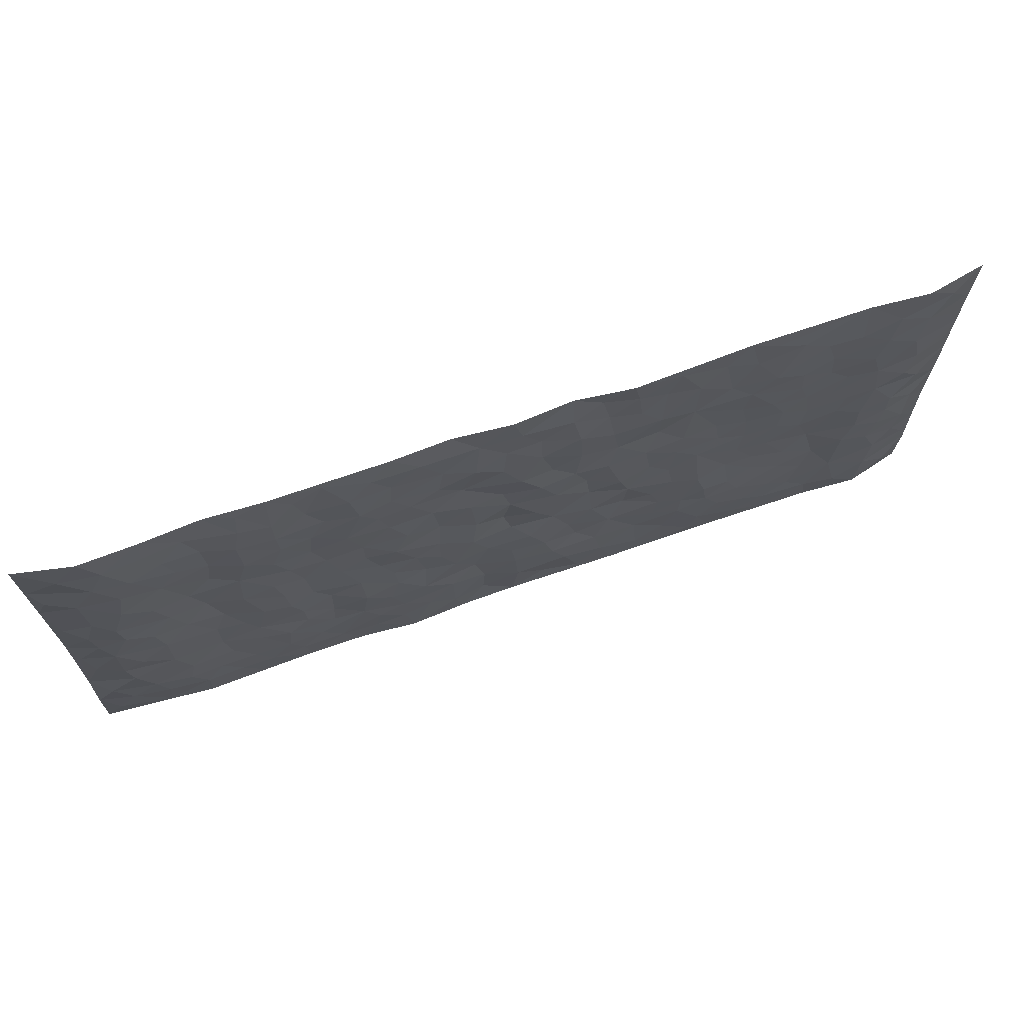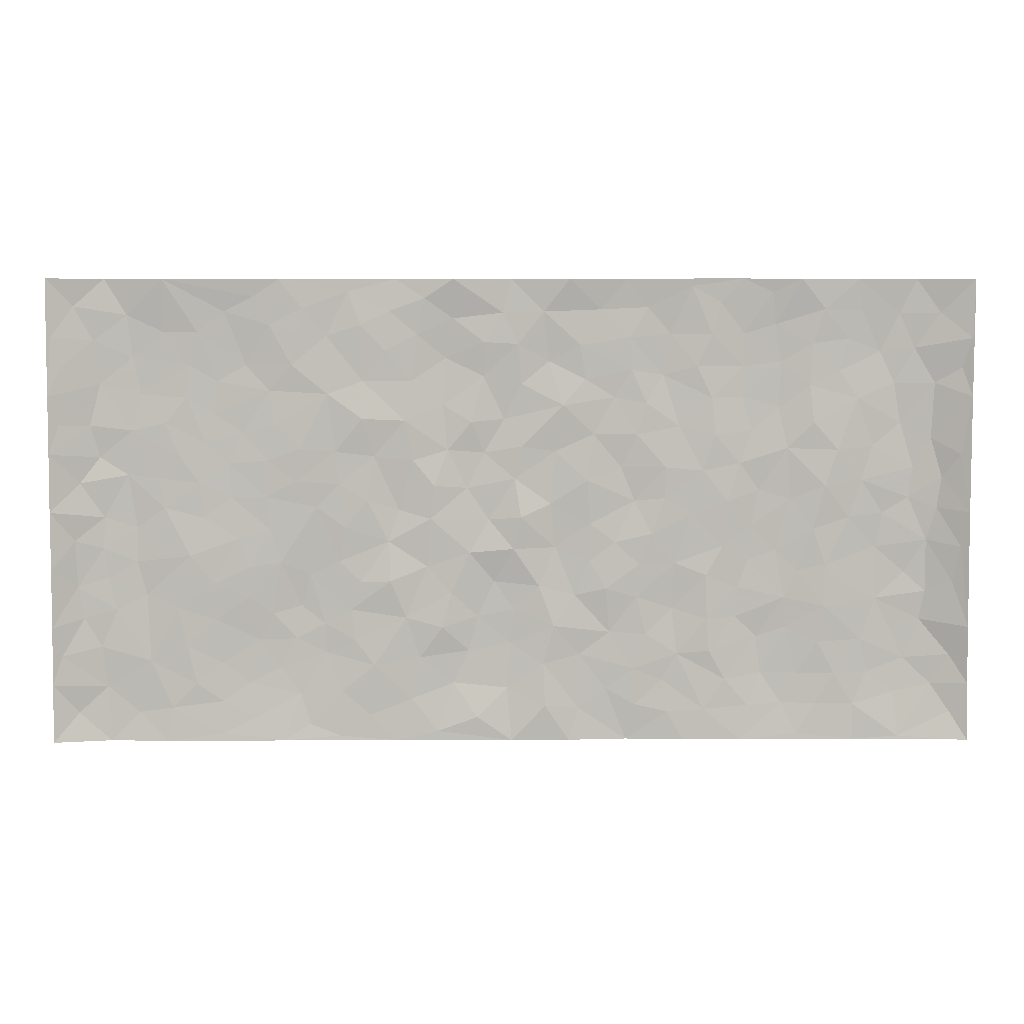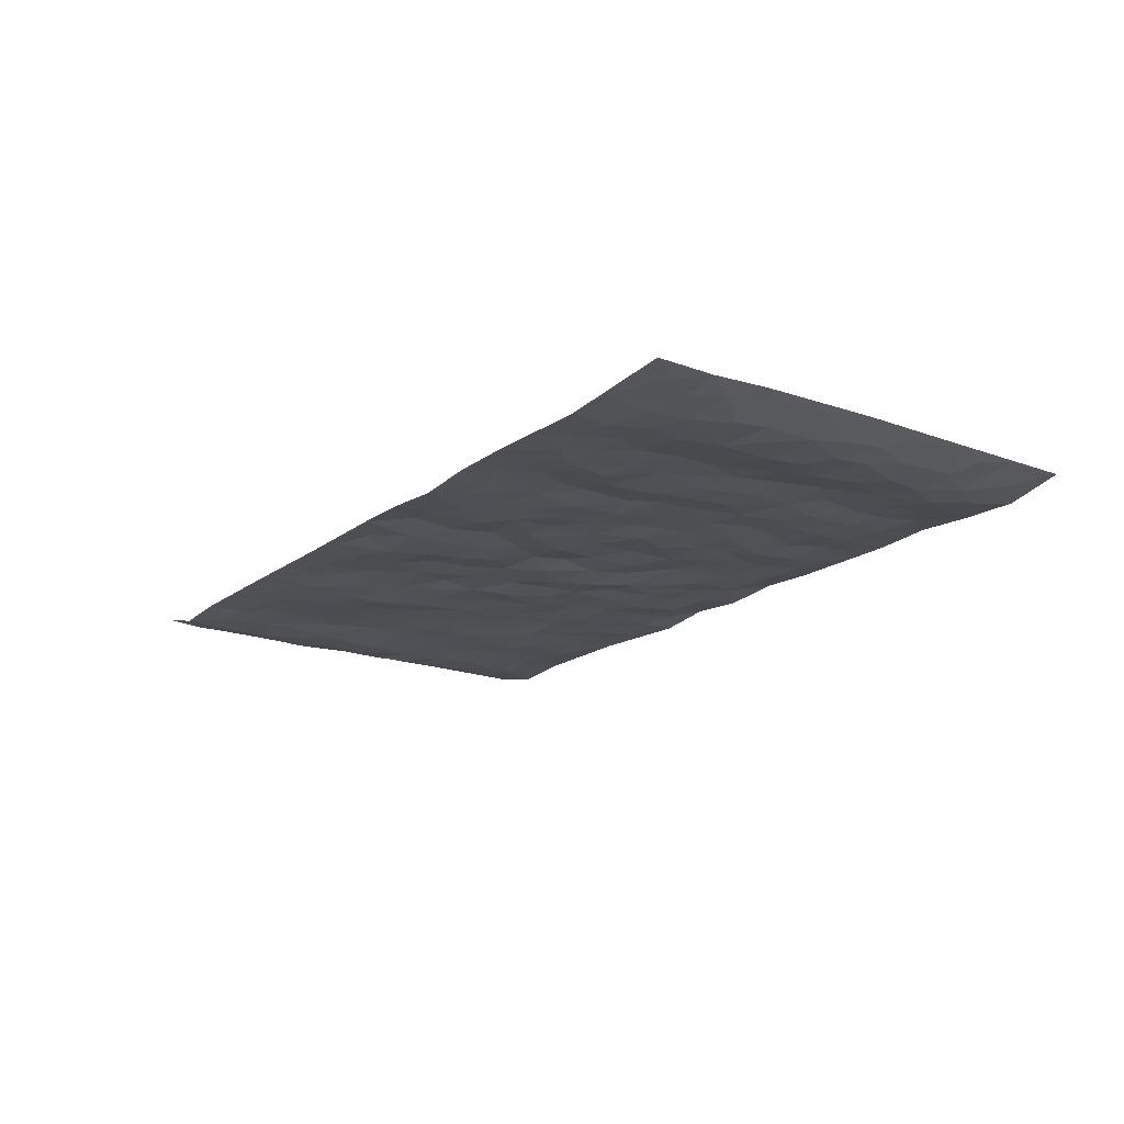
<metadata>
{"format":"obj","ext":"obj","renderer":"f3d","projection":"perspective","resolution":1024,"background":"white","views":[{"elev":69.4,"azim":160.9,"up":"+Y"},{"elev":5.4,"azim":-0.8,"up":"+Y"},{"elev":-17.9,"azim":54.9,"up":"+Z"}]}
</metadata>
<code>
v -0.9893 0.001969 0.02658
v -0.9892 0.9992 0.02057
v 0.991 0.00149 0.01757
v 0.9898 0.9979 0.02183
v -0.8082 0.3922 -0.007344
v -0.989 0.5006 0.02289
v -0.8704 0.3574 -0.005888
v -0.0003122 0.0008467 0.00541
v -0.9887 0.2507 0.02286
v -0.9357 0.3379 0.0009642
v -0.7459 0.0005223 0.003083
v -0.9899 0.1261 0.02136
v -0.7212 0.2919 0.001366
v -0.87 0.0008707 -0.004908
v -0.8534 0.2879 -0.005894
v -0.4965 0.001192 0.004668
v -0.9697 0.1883 0.01492
v -0.2971 0.1662 0.004141
v -0.7882 0.3212 -0.00714
v -0.876 0.1197 -0.007466
v -0.9371 0.06364 0.004133
v -0.8078 0.06336 -0.00608
v -0.6826 0.1259 0.00096
v -0.7349 0.07359 -0.0001025
v -0.8868 0.2067 -0.004861
v -0.9232 0.2699 -0.0004064
v -0.7811 0.1761 -0.002735
v -0.7026 0.2088 0.001114
v -0.8765 0.4884 -0.006191
v -0.9881 0.3754 0.02466
v -0.7452 0.9987 0.005405
v -0.5435 0.2215 -0.005153
v 0.2636 0.157 -0.001706
v -0.9887 0.7494 0.02256
v -0.3716 0.3924 -0.001481
v -0.7937 0.7533 -0.007603
v -0.8107 0.8322 -0.008168
v -0.5893 0.4419 0.0008109
v -0.6085 0.6056 -0.00301
v -0.4959 0.9986 0.005651
v -0.967 0.6872 0.01532
v -0.6709 0.5622 -0.0009294
v -0.3952 0.7541 0.003362
v -0.5157 0.279 -0.003453
v -0.4653 0.2242 -0.006307
v -0.5017 0.1613 -0.005814
v -0.4543 0.6364 0.002826
v -0.371 0.5597 0.000883
v 0.1682 0.4735 0.0001963
v -0.3379 0.2202 0.001106
v -0.2125 0.6111 0.0002357
v -0.3798 0.6294 0.001466
v -0.3061 0.05678 0.002154
v -0.6362 0.7105 -0.004174
v -0.3997 0.1933 -0.004684
v -0.8841 0.618 -0.007331
v -0.03799 0.3481 -0.004737
v 0.05842 0.3391 0.001808
v 0.3023 0.4512 0.001439
v -0.09596 0.5514 -0.003885
v -0.1667 0.5562 0.00466
v 0.09374 0.6305 -0.0002814
v -0.6417 0.3454 0.002087
v -0.7592 0.5737 -0.004173
v -0.9618 0.8103 0.01523
v -0.5674 0.1284 -0.004229
v -0.3724 0.01128 0.003231
v -0.8068 0.466 -0.008271
v -0.626 0.1715 -0.002357
v -0.6228 0.01734 0.002839
v -0.2483 0.0006626 0.003389
v -0.6242 0.08739 -0.0005403
v -0.5541 0.05247 0.0003313
v -0.437 0.03647 0.0006114
v -0.4568 0.103 -0.003802
v -0.9036 0.6862 -0.002416
v -0.9812 0.8743 0.01912
v -0.7472 0.5087 -0.002964
v -2.011e-05 0.9992 -0.0003641
v -0.8143 0.6755 -0.005724
v -0.5692 0.314 3.126e-05
v -0.5192 0.4605 -0.0003258
v 0.006816 0.5715 0.00023
v -0.04906 0.4826 -0.003172
v 0.003852 0.4194 0.005437
v -0.1257 0.1269 -0.003926
v -0.5771 0.67 -0.003854
v -0.927 0.5624 0.001733
v -0.7427 0.6915 -0.002896
v -0.4543 0.2961 -0.008727
v -0.6398 0.2666 -0.0003635
v -0.5082 0.6885 0.0003709
v -0.1748 0.4851 0.003386
v -0.2653 0.4356 -0.0005239
v -0.6563 0.6491 -0.002729
v -0.01048 0.1155 -0.001709
v -0.4202 0.51 -0.0007682
v -0.3472 0.2874 -0.0005804
v -0.243 0.5036 -0.004467
v -0.1824 0.3813 0.0002038
v -0.9888 0.6249 0.02236
v -0.7152 0.6228 -0.001972
v -0.8246 0.5797 -0.007445
v -0.3671 0.1093 0.0013
v -0.5283 0.5328 -0.0001305
v -0.6926 0.4055 0.003666
v -0.1307 0.3239 0.001438
v -0.1503 0.2486 0.004379
v -0.5248 0.6114 0.000195
v 0.1103 0.7296 0.005965
v -0.003069 0.2138 -0.003876
v -0.07325 0.2726 -0.004613
v 0.005241 0.2877 -0.002632
v -0.4348 0.3631 -0.005823
v -0.1984 0.1829 0.0006342
v -0.6633 0.4875 -0.0003272
v -0.5639 0.3803 0.001577
v -0.4986 0.3907 -0.0006982
v -0.3109 0.5242 0.001966
v -0.2617 0.3496 0.007024
v -0.3594 0.4666 0.001587
v -0.2284 0.27 0.002929
v -0.09152 0.4113 0.001678
v -0.6027 0.5311 -0.001907
v -0.09293 0.1973 -0.004637
v -0.2162 0.09223 0.001014
v -0.4036 0.2572 -0.003976
v -0.9392 0.4381 0.005812
v -0.8794 0.4206 -0.004613
v 0.09358 0.4225 -0.002966
v 0.2114 0.2372 -0.003569
v 0.08386 0.5168 0.0002981
v 0.02011 0.488 0.008592
v 0.1688 0.3926 -0.0004246
v 0.8028 0.4968 -0.008815
v 0.2235 0.4337 -9.961e-05
v 0.2702 0.3132 -0.001644
v 0.1631 0.5672 0.003908
v 0.124 0.999 0.01045
v -0.2962 0.6201 3.43e-05
v 0.4303 0.8814 0.001436
v 0.497 0.9999 0.002942
v -0.2163 0.7815 -0.0013
v -0.05888 0.8647 0.001501
v -0.3255 0.3479 0.001219
v -0.465 0.5657 0.001136
v -0.07514 0.05197 0.006431
v -0.1603 0.02115 0.003921
v 0.1241 0.0006122 0.003238
v 0.01369 0.8607 0.001295
v -0.01636 0.7 -0.005993
v 0.4281 0.1961 0.004613
v 0.3465 0.2896 -0.00429
v 0.6011 0.5267 -0.0016
v 0.5333 0.5473 -0.003071
v 0.4625 0.1346 0.002258
v 0.5303 0.227 -0.006048
v 0.4209 0.3615 0.003598
v 0.02316 0.641 0.002087
v -0.05948 0.6276 -0.005987
v -0.1477 0.7301 -0.002992
v -0.08681 0.6934 0.001114
v -0.06045 0.7918 -0.003858
v -0.1373 0.6332 -0.001496
v 0.02147 0.7751 -0.001748
v 0.248 0.9997 0.004466
v -0.01894 0.9274 0.0001718
v -0.2723 0.8466 -0.0003663
v -0.2016 0.8805 -0.0003328
v -0.3193 0.781 -0.001805
v -0.2477 0.9988 -0.005221
v -0.2301 0.6966 0.002492
v -0.3213 0.7006 0.006109
v -0.1413 0.8304 -0.006697
v -0.1245 0.9986 0.009231
v 0.2211 0.7467 -0.001266
v 0.1764 0.6675 0.0008545
v 0.3319 0.5956 0.002137
v 0.2653 0.5231 -0.004753
v 0.2701 0.6665 2.132e-06
v 0.4306 0.7452 0.0007067
v 0.361 0.6841 -0.001508
v 0.29 0.7342 -0.0002657
v 0.06932 0.9297 0.002241
v 0.07996 0.8236 -0.003395
v 0.1472 0.8585 0.00203
v 0.2535 0.8744 0.001509
v 0.3258 0.7946 -0.005411
v 0.2359 0.5958 -0.003631
v -0.8937 0.868 -0.002575
v -0.6922 0.8169 -0.003566
v -0.8813 0.7752 -0.005912
v -0.8689 0.9991 -0.004497
v -0.934 0.9403 0.004298
v -0.822 0.9221 -0.00667
v -0.7439 0.886 -0.004814
v -0.6143 0.9299 -0.0009499
v -0.672 0.8863 -0.001451
v -0.6976 0.746 -0.002993
v -0.5685 0.8147 -0.004701
v -0.6311 0.7814 -0.00454
v -0.5186 0.9012 0.002945
v -0.3968 0.8779 -0.0001756
v -0.5529 0.9605 0.00257
v -0.4717 0.816 0.003265
v -0.4487 0.9362 0.003863
v -0.3499 0.973 -0.0008136
v -0.5194 0.7609 -0.002029
v -0.3246 0.9015 0.001235
v -0.262 0.9308 -0.00246
v 0.1585 0.7855 0.0004477
v 0.258 0.8052 0.0005582
v 0.1904 0.9342 0.0003585
v 0.3983 0.8134 0.0005364
v 0.3416 0.8821 -0.00423
v 0.3868 0.9839 0.002301
v 0.2923 0.939 -0.0009062
v 0.448 0.9496 0.001025
v 0.3867 0.4936 0.000974
v 0.3309 0.5292 0.001125
v 0.4914 0.6049 -0.0001036
v 0.4388 0.6653 0.003243
v 0.4122 0.5886 0.002288
v 0.3582 0.1898 0.0007754
v 0.4887 0.3344 -0.002879
v 0.4671 0.5227 0.002463
v 0.3525 0.3879 -0.0006365
v -0.1256 0.9153 -0.001542
v -0.1862 0.958 0.002925
v 0.3248 0.1326 -0.00113
v 0.6206 0.01359 0.001134
v 0.204 0.3329 0.002693
v 0.2755 0.3846 -1.206e-05
v 0.5921 0.2472 -0.002789
v 0.7453 0.9991 0.0003747
v 0.9871 0.2505 0.02453
v 0.4991 0.8133 -0.004399
v 0.7289 0.4875 -0.002385
v 0.4956 0.7478 -0.00375
v 0.9854 0.4995 0.02866
v 0.6787 0.2934 0.00229
v 0.5176 0.4681 -0.003371
v 0.7884 0.3101 -0.008679
v 0.5702 0.4156 -0.003579
v 0.4964 0.00121 0.005436
v 0.09103 0.2512 0.004824
v 0.5124 0.07633 0.001284
v 0.1364 0.3183 -0.001748
v 0.4227 0.2666 0.004057
v 0.8856 0.2645 -0.006402
v 0.6513 0.4618 0.003401
v 0.5863 0.08134 -0.00266
v 0.4567 0.426 0.001124
v 0.6166 0.3715 0.0002576
v 0.2909 0.2323 -0.002234
v 0.4851 0.2712 -0.003011
v 0.2678 0.0779 -0.001308
v 0.3717 0.001403 0.005112
v 0.2479 0.001366 -0.005031
v 0.2036 0.1137 -0.003043
v 0.06884 0.1685 0.003392
v 0.1466 0.1888 -0.002459
v 0.6215 0.1468 -0.002699
v 0.7876 0.4226 -0.009891
v 0.7586 0.22 -0.006267
v 0.6603 0.0798 -0.001651
v 0.6792 0.3843 0.001709
v 0.7281 0.3386 -0.002808
v 0.8975 0.3257 -0.003752
v 0.7563 0.5678 -0.004242
v 0.7022 0.1446 -0.002242
v 0.7743 0.1489 -0.007285
v 0.8517 0.367 -0.00967
v 0.9526 0.3492 0.01271
v 0.898 0.438 -0.00392
v 0.5907 0.3126 -0.0005633
v 0.8322 0.105 -0.004425
v 0.3366 0.06272 0.002558
v 0.4168 0.06825 0.004182
v 0.07209 0.07647 0.007749
v 0.1441 0.07091 -0.001575
v 0.9871 0.7488 0.02501
v 0.7424 0.07822 -0.004031
v 0.6648 0.215 0.0003711
v 0.9697 0.4243 0.02014
v 0.9187 0.5085 0.0006742
v 0.8196 0.2495 -0.00811
v 0.5406 0.1477 -0.004708
v 0.7448 0.0003081 -0.001842
v 0.5109 0.3939 -0.004176
v 0.9527 0.06316 0.006745
v 0.9897 0.1258 0.01675
v 0.8519 0.1796 -0.007198
v 0.9109 0.1238 8.12e-05
v 0.8407 0.008321 0.005018
v 0.9494 0.188 0.0066
v 0.6768 0.5562 0.005701
v 0.7031 0.6335 0.003671
v 0.5949 0.6369 0.0004184
v 0.8385 0.6916 -0.01022
v 0.6414 0.7725 0.001978
v 0.9664 0.6242 0.01851
v 0.7791 0.6421 -0.006823
v 0.8675 0.5948 -0.007239
v 0.7452 0.7446 -0.003049
v 0.8584 0.5301 -0.007498
v 0.9283 0.5735 0.002577
v 0.9046 0.659 -0.002647
v 0.6504 0.6933 0.004713
v 0.5747 0.725 -0.004095
v 0.5179 0.6756 -0.002747
v 0.8666 0.8524 -0.006784
v 0.7235 0.872 -0.00335
v 0.8244 0.777 -0.01042
v 0.9102 0.7776 -0.0008405
v 0.7925 0.8447 -0.01095
v 0.9858 0.8733 0.02239
v 0.7052 0.8033 -0.002025
v 0.9656 0.8106 0.01403
v 0.7535 0.9323 -0.004033
v 0.869 0.9987 -0.003649
v 0.6213 0.9992 0.00872
v 0.8336 0.9264 -0.008139
v 0.9201 0.9278 0.002674
v 0.6723 0.9354 0.003558
v 0.5658 0.9029 -0.002216
v 0.4995 0.8828 -0.003468
v 0.5592 0.9711 0.002778
v 0.5791 0.8233 -0.003739
v 0.6465 0.8618 0.001199
f 29 6 128
f 12 21 20
f 26 10 9
f 55 45 46
f 27 19 15
f 26 9 17
f 101 6 88
f 12 1 21
f 7 15 19
f 125 86 96
f 84 123 85
f 129 29 128
f 25 27 15
f 12 20 17
f 73 75 66
f 22 14 11
f 26 17 25
f 9 12 17
f 25 15 26
f 5 129 7
f 52 146 48
f 55 18 50
f 7 19 5
f 20 27 25
f 124 82 105
f 41 76 34
f 20 14 22
f 14 20 21
f 14 21 1
f 24 22 11
f 24 27 22
f 72 66 69
f 69 32 91
f 70 24 11
f 24 23 27
f 17 20 25
f 27 20 22
f 10 15 7
f 10 26 15
f 23 28 27
f 27 13 19
f 28 23 69
f 13 27 28
f 119 121 94
f 10 7 129
f 6 30 128
f 9 10 30
f 36 192 80
f 80 102 89
f 118 81 44
f 64 103 78
f 115 126 86
f 45 32 46
f 91 63 13
f 129 68 29
f 95 87 54
f 95 54 199
f 202 40 204
f 82 97 105
f 29 88 6
f 18 55 104
f 148 126 71
f 38 82 124
f 50 18 122
f 117 82 38
f 5 19 106
f 82 117 118
f 80 64 102
f 127 45 55
f 194 77 190
f 98 35 114
f 39 124 105
f 127 50 98
f 106 19 13
f 66 75 46
f 39 95 42
f 63 117 38
f 95 89 102
f 101 56 76
f 51 140 99
f 18 53 126
f 62 83 132
f 45 127 90
f 112 113 57
f 103 29 68
f 130 85 58
f 109 39 105
f 35 94 121
f 113 246 58
f 151 165 163
f 120 100 94
f 114 127 98
f 192 190 65
f 95 39 87
f 36 191 37
f 67 104 74
f 56 101 88
f 13 63 106
f 192 34 76
f 268 241 243
f 108 115 125
f 93 84 60
f 133 84 85
f 156 288 157
f 101 76 41
f 80 103 64
f 105 97 146
f 99 61 51
f 92 109 47
f 125 96 111
f 158 227 153
f 75 104 55
f 69 66 32
f 81 91 32
f 106 78 68
f 42 64 78
f 77 34 65
f 24 70 72
f 75 73 16
f 16 71 67
f 2 34 77
f 13 28 91
f 103 56 88
f 56 80 76
f 72 69 23
f 11 16 70
f 16 73 70
f 16 67 74
f 115 18 126
f 24 72 23
f 73 72 70
f 16 74 75
f 72 73 66
f 32 45 44
f 84 83 60
f 66 46 32
f 78 106 116
f 117 63 81
f 67 53 104
f 103 68 78
f 69 91 28
f 36 80 89
f 106 38 116
f 106 68 5
f 81 118 117
f 62 132 138
f 32 44 81
f 53 67 71
f 57 58 85
f 123 100 107
f 93 60 61
f 33 230 224
f 8 96 147
f 132 133 130
f 140 48 119
f 93 100 123
f 122 98 50
f 164 60 160
f 53 71 126
f 125 112 108
f 193 194 195
f 75 55 46
f 63 91 81
f 56 103 80
f 196 198 31
f 18 104 53
f 121 48 97
f 38 106 63
f 118 97 82
f 97 35 121
f 51 172 140
f 130 134 49
f 87 39 109
f 288 252 263
f 97 114 35
f 47 43 92
f 57 113 58
f 248 130 58
f 34 101 41
f 114 90 127
f 116 124 42
f 145 94 35
f 118 114 97
f 167 79 175
f 98 145 35
f 85 123 57
f 43 47 52
f 199 36 89
f 42 78 116
f 159 83 62
f 88 29 103
f 74 104 75
f 118 44 90
f 173 140 172
f 42 95 102
f 190 192 37
f 65 190 77
f 89 95 199
f 125 111 112
f 92 87 109
f 18 115 122
f 177 180 176
f 112 57 107
f 109 105 146
f 93 94 100
f 285 286 275
f 96 86 147
f 137 232 131
f 57 123 107
f 87 92 208
f 49 134 136
f 132 130 49
f 161 164 162
f 50 127 55
f 122 108 107
f 122 107 100
f 48 140 52
f 118 90 114
f 99 119 94
f 123 84 93
f 36 37 192
f 48 121 119
f 120 122 100
f 39 42 124
f 38 124 116
f 248 58 246
f 44 45 90
f 98 122 120
f 146 52 47
f 94 93 99
f 168 209 170
f 212 183 188
f 202 197 200
f 42 102 64
f 107 108 112
f 99 93 61
f 8 280 96
f 112 111 113
f 125 115 86
f 115 108 122
f 128 30 10
f 5 68 129
f 10 129 128
f 132 49 138
f 83 84 133
f 130 133 85
f 83 133 132
f 248 134 130
f 156 152 224
f 151 110 165
f 212 186 211
f 153 224 249
f 254 251 244
f 246 261 262
f 225 158 249
f 49 136 179
f 185 184 150
f 214 188 181
f 181 188 182
f 161 163 174
f 143 170 172
f 110 211 185
f 184 79 167
f 174 228 169
f 62 110 159
f 163 150 144
f 210 169 229
f 170 143 168
f 176 211 110
f 98 120 145
f 94 145 120
f 48 146 97
f 109 146 47
f 148 86 126
f 147 86 148
f 71 8 148
f 8 147 148
f 244 276 254
f 232 136 134
f 174 143 161
f 60 83 160
f 163 162 151
f 159 160 83
f 261 281 262
f 259 281 149
f 219 220 59
f 246 113 111
f 33 255 131
f 157 256 152
f 137 255 153
f 230 278 279
f 262 260 33
f 154 155 242
f 131 255 137
f 248 131 232
f 281 280 149
f 259 258 278
f 220 179 59
f 159 151 160
f 162 160 151
f 164 61 60
f 228 174 144
f 144 174 163
f 159 110 151
f 161 172 164
f 186 184 185
f 161 162 163
f 61 164 51
f 160 162 164
f 187 217 213
f 150 163 165
f 205 202 200
f 79 184 139
f 170 43 173
f 174 169 143
f 161 143 172
f 167 144 150
f 176 180 183
f 172 170 173
f 223 226 221
f 185 150 165
f 99 140 119
f 207 206 203
f 172 51 164
f 43 52 173
f 173 52 140
f 167 175 228
f 228 229 169
f 210 168 169
f 177 110 62
f 189 138 179
f 62 138 177
f 136 232 233
f 181 182 222
f 150 184 167
f 178 180 189
f 49 179 138
f 177 138 189
f 180 178 182
f 178 179 220
f 307 308 304
f 222 223 221
f 215 187 188
f 176 183 212
f 187 213 186
f 214 215 188
f 185 211 186
f 237 181 239
f 182 188 183
f 110 185 165
f 216 215 141
f 211 176 212
f 182 183 180
f 176 110 177
f 213 184 186
f 178 189 179
f 177 189 180
f 195 190 37
f 197 198 200
f 195 194 190
f 34 192 65
f 80 192 76
f 37 196 195
f 194 2 77
f 193 2 194
f 196 37 191
f 31 193 195
f 198 196 191
f 31 195 196
f 199 201 191
f 197 204 31
f 198 191 201
f 31 198 197
f 201 199 54
f 36 199 191
f 54 208 201
f 208 43 205
f 208 54 87
f 198 201 200
f 206 205 203
f 43 170 203
f 210 207 209
f 40 202 206
f 31 204 40
f 197 202 204
f 208 205 200
f 43 203 205
f 205 206 202
f 203 209 207
f 171 40 207
f 40 206 207
f 208 200 201
f 43 208 92
f 170 209 203
f 168 143 169
f 207 210 171
f 168 210 209
f 188 187 212
f 212 187 186
f 166 139 213
f 184 213 139
f 237 214 181
f 215 214 141
f 216 141 218
f 213 217 166
f 142 166 216
f 217 216 166
f 187 215 217
f 216 217 215
f 237 141 214
f 142 216 218
f 223 222 182
f 179 136 59
f 223 220 219
f 267 238 251
f 237 327 141
f 223 182 178
f 158 290 253
f 220 223 178
f 59 233 227
f 233 59 136
f 248 246 131
f 153 249 158
f 251 254 267
f 223 219 226
f 111 261 246
f 297 251 238
f 276 256 157
f 167 228 144
f 229 228 175
f 175 171 229
f 229 171 210
f 260 257 33
f 265 271 272
f 266 289 283
f 269 243 250
f 249 224 152
f 266 283 271
f 227 233 137
f 253 227 158
f 325 313 320
f 135 264 275
f 310 329 239
f 270 298 297
f 249 256 225
f 275 273 269
f 311 222 221
f 155 154 299
f 234 276 157
f 310 311 299
f 222 239 181
f 221 226 155
f 266 263 252
f 242 290 244
f 264 273 275
f 273 264 243
f 242 244 154
f 276 290 225
f 288 234 157
f 240 282 302
f 275 286 306
f 225 290 158
f 234 263 284
f 241 254 276
f 233 232 137
f 137 153 227
f 264 135 238
f 244 251 154
f 260 259 257
f 227 253 219
f 33 224 255
f 154 297 299
f 240 302 307
f 297 154 251
f 264 268 243
f 253 226 219
f 271 284 263
f 277 294 293
f 290 242 253
f 241 234 284
f 59 227 219
f 242 155 226
f 252 245 231
f 157 152 156
f 257 230 33
f 152 256 249
f 278 230 257
f 262 33 131
f 224 153 255
f 259 278 257
f 134 248 232
f 230 279 224
f 96 261 111
f 261 96 280
f 280 281 261
f 246 262 131
f 252 247 245
f 268 267 241
f 283 277 272
f 288 247 252
f 275 274 285
f 295 291 294
f 267 268 264
f 263 234 288
f 309 310 299
f 290 276 244
f 283 272 271
f 267 254 241
f 265 243 241
f 236 240 285
f 297 238 270
f 303 305 298
f 241 276 234
f 221 155 299
f 272 277 293
f 250 243 287
f 286 285 240
f 284 271 265
f 271 263 266
f 295 3 291
f 225 256 276
f 241 284 265
f 289 266 231
f 3 292 291
f 321 235 323
f 293 294 296
f 279 278 258
f 245 279 258
f 279 156 224
f 260 281 259
f 280 8 149
f 262 281 260
f 231 266 252
f 267 264 238
f 306 304 270
f 283 289 295
f 243 269 273
f 236 269 250
f 294 292 296
f 274 236 285
f 269 274 275
f 250 287 293
f 245 289 231
f 236 274 269
f 156 279 247
f 242 226 253
f 247 279 245
f 243 265 287
f 288 156 247
f 265 272 293
f 296 292 236
f 293 287 265
f 295 294 277
f 277 283 295
f 236 250 296
f 289 3 295
f 292 294 291
f 293 296 250
f 300 304 308
f 325 320 235
f 329 330 326
f 270 304 303
f 270 303 298
f 309 305 301
f 135 306 270
f 299 297 298
f 298 309 299
f 238 135 270
f 300 314 305
f 303 300 305
f 304 306 307
f 300 303 304
f 282 319 315
f 322 325 235
f 275 306 135
f 307 306 286
f 240 307 286
f 308 307 302
f 302 282 308
f 308 282 315
f 305 309 298
f 310 309 301
f 310 301 329
f 310 239 311
f 222 311 239
f 299 311 221
f 319 312 315
f 312 323 316
f 301 305 318
f 305 314 316
f 300 308 315
f 316 314 312
f 312 314 315
f 315 314 300
f 323 312 324
f 316 313 318
f 282 4 317
f 330 313 325
f 4 321 324
f 235 320 323
f 282 317 319
f 312 319 317
f 326 325 322
f 316 320 313
f 316 318 305
f 142 218 327
f 327 218 141
f 316 323 320
f 324 312 317
f 4 324 317
f 321 323 324
f 318 313 330
f 328 326 322
f 326 327 329
f 329 327 237
f 326 328 327
f 322 142 328
f 327 328 142
f 329 237 239
f 301 318 330
f 326 330 325
f 330 329 301

</code>
